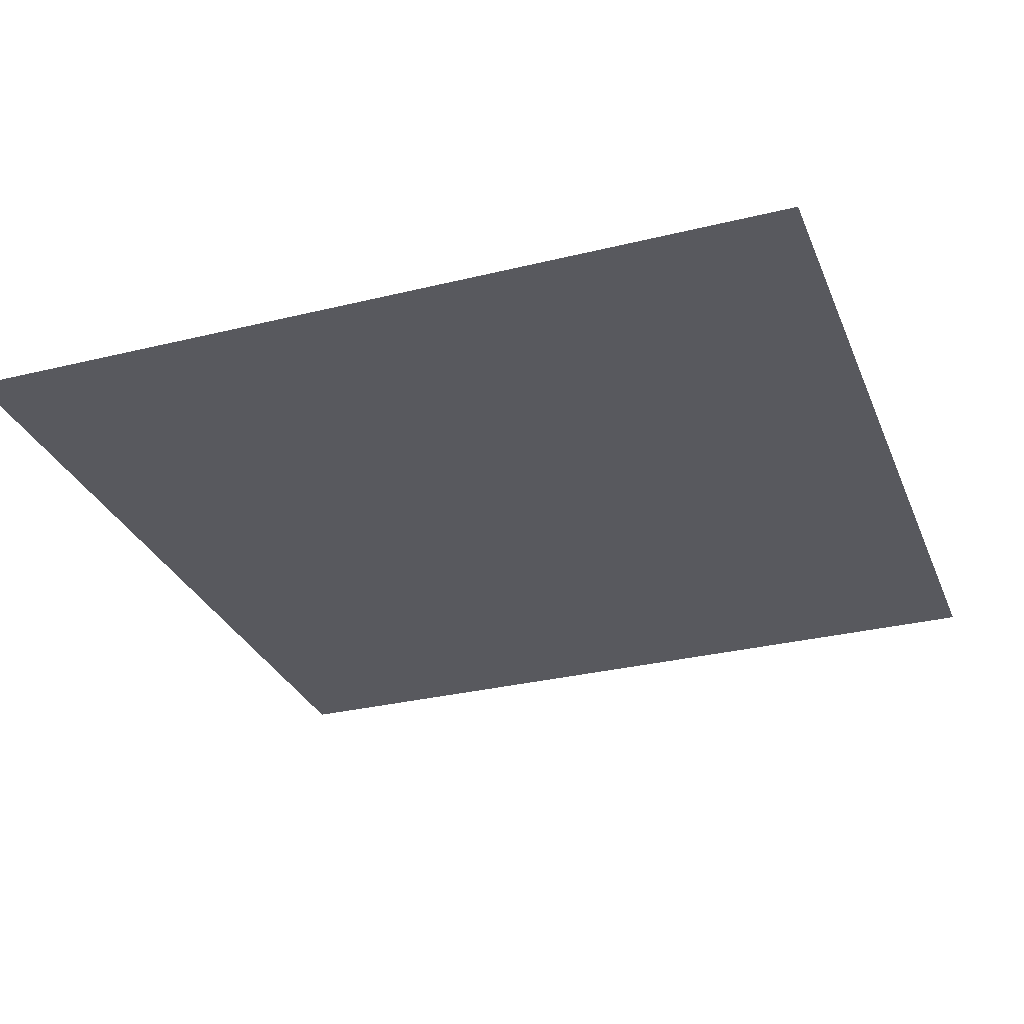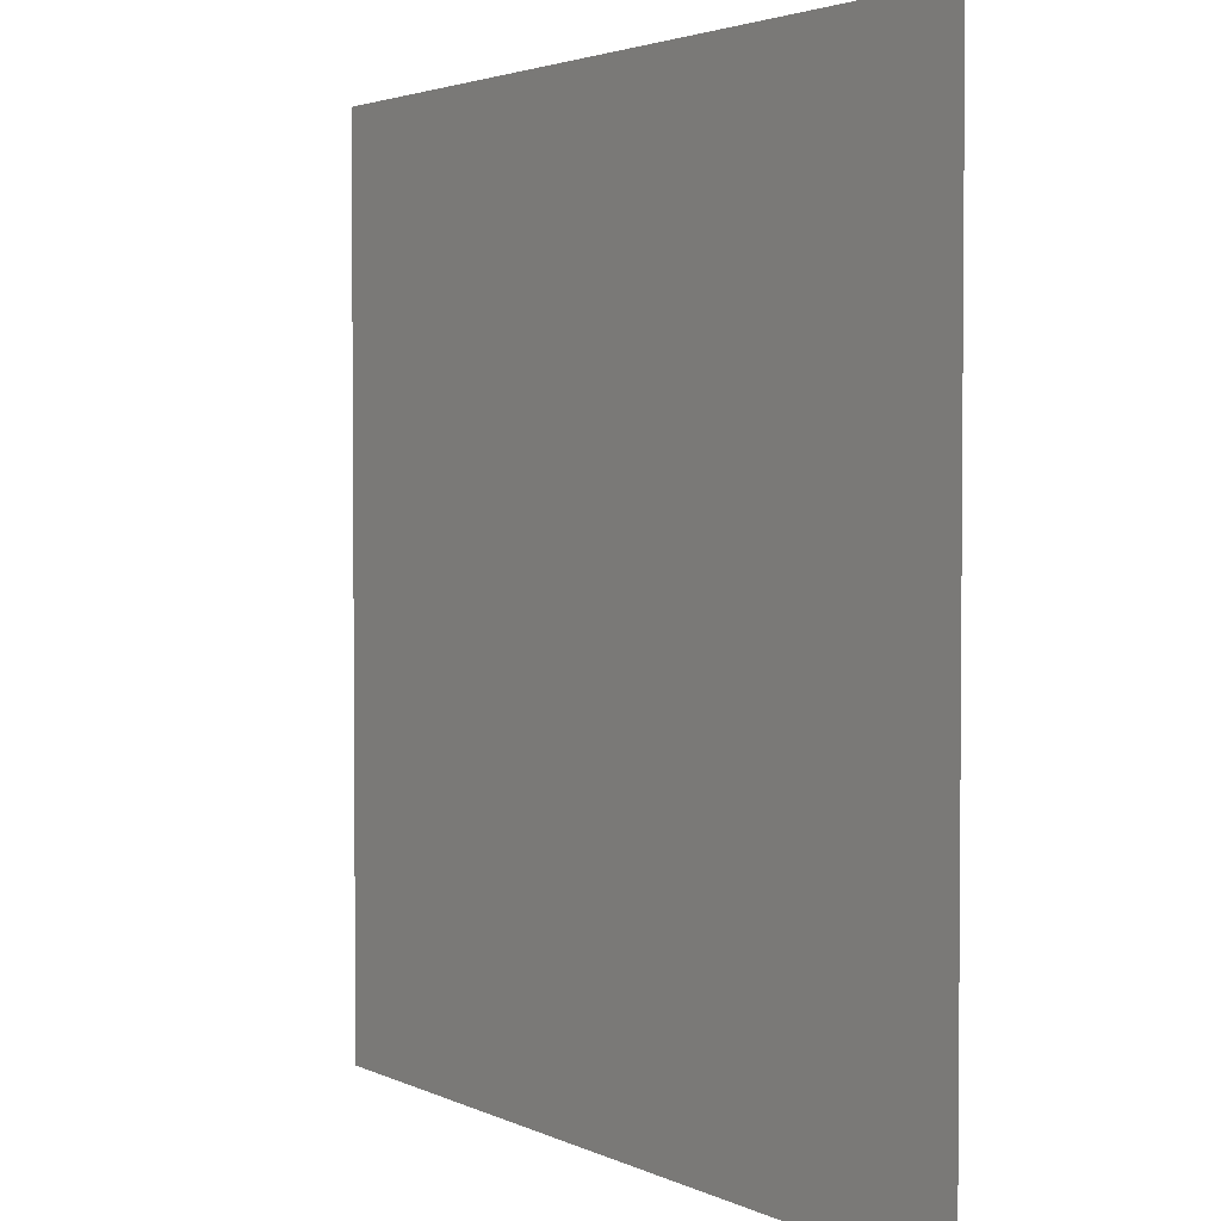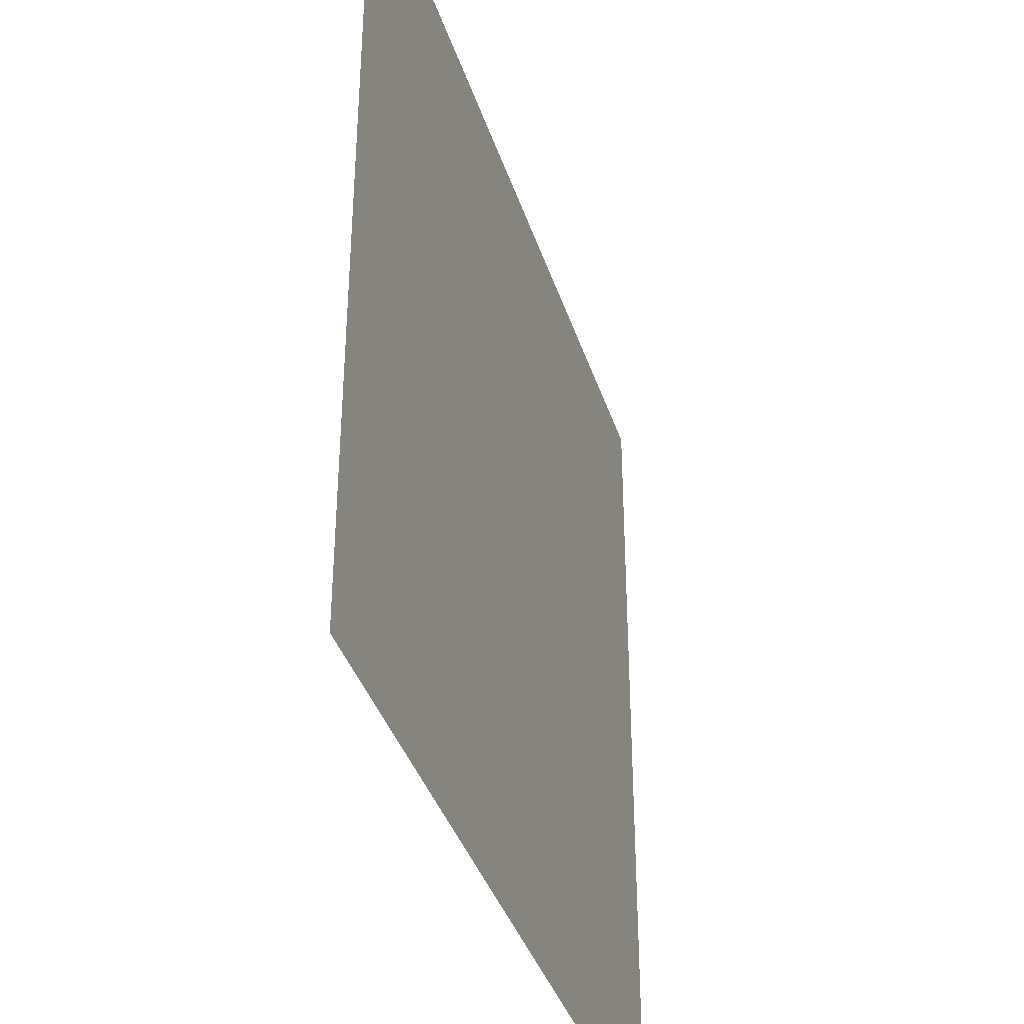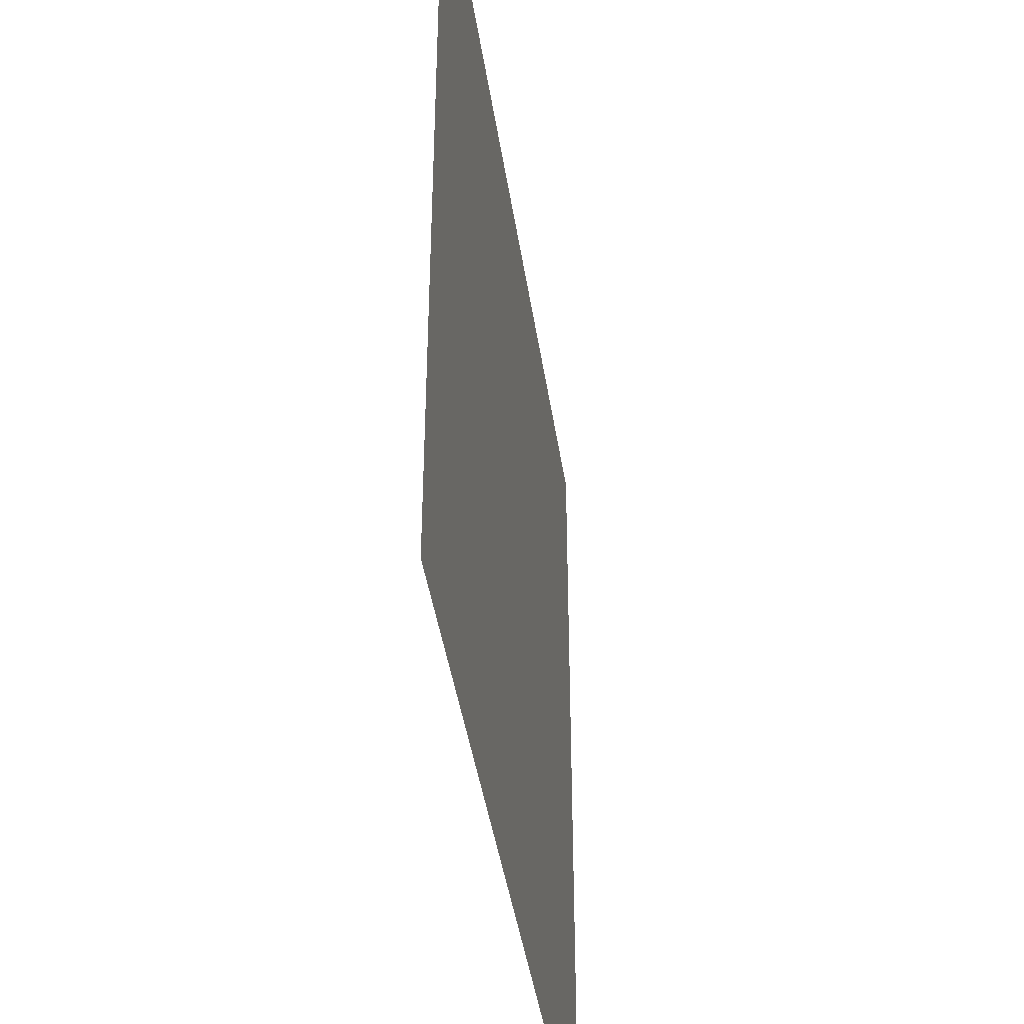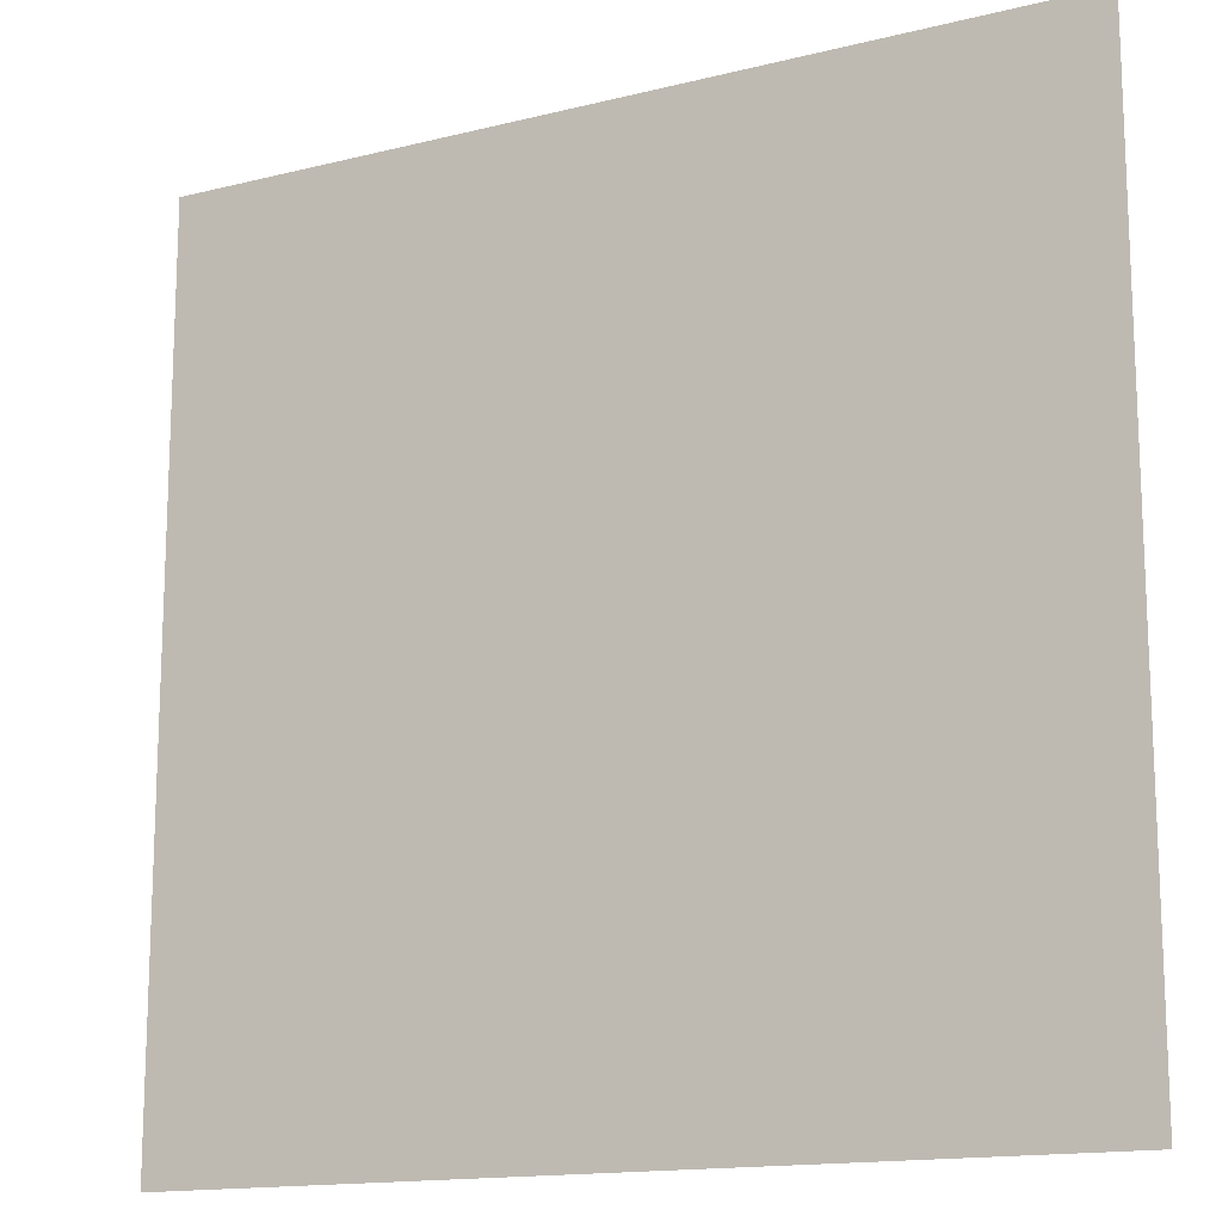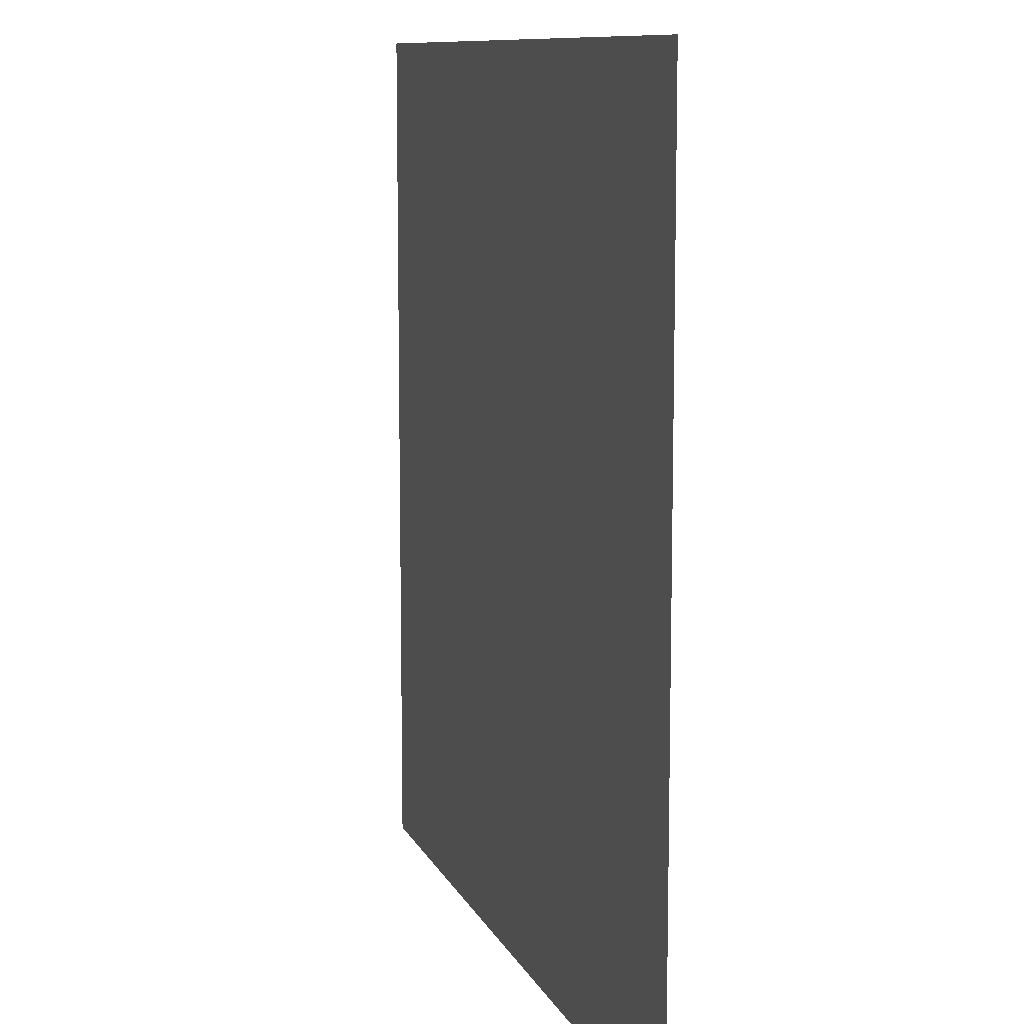
<metadata>
{"format":"obj","ext":"obj","renderer":"f3d","projection":"perspective","resolution":1024,"background":"white","views":[{"elev":-30.3,"azim":19.7,"up":"+Z"},{"elev":2.9,"azim":-122.4,"up":"+Y"},{"elev":-38.2,"azim":-72.9,"up":"+Y"},{"elev":-42.3,"azim":-81.6,"up":"+Y"},{"elev":-14.9,"azim":28.3,"up":"+Y"},{"elev":10.0,"azim":73.5,"up":"+Y"}]}
</metadata>
<code>
o MeshTelevision_17_0_GeomSubset_4
v -0.000927 0.05048 0.005578
v 0.000927 0.05048 0.005578
v -0.000927 0.05233 0.005578
v 0.000927 0.05233 0.005578
v -0.000927 0.05048 0.005578
v 0.000927 0.05048 0.005578
v -0.000927 0.05233 0.005578
v 0.000927 0.05233 0.005578
v -0.000927 0.05048 0.005578
v 0.000927 0.05048 0.005578
v -0.000927 0.05233 0.005578
v 0.000927 0.05233 0.005578
v -0.000927 0.05048 0.005578
v 0.000927 0.05048 0.005578
v -0.000927 0.05233 0.005578
v 0.000927 0.05233 0.005578
v -0.000927 0.05048 0.005578
v 0.000927 0.05048 0.005578
v -0.000927 0.05233 0.005578
v 0.000927 0.05233 0.005578
v -0.5467 -0.06513 -0.237
v -0.5467 -0.06513 0.4543
v -0.5467 -0.01141 0.4543
v -0.5467 -0.01141 -0.237
v -0.4392 0.0514 0.3864
v -0.4392 0.0514 -0.169
v -0.7008 -0.01141 -0.237
v -0.7008 -0.06513 -0.237
v -0.7008 -0.01141 0.4543
v -0.7008 -0.06513 0.4543
v -0.5602 -0.08153 -0.2177
v -0.5602 -0.08153 0.435
v -0.6873 -0.08153 -0.2177
v -0.6873 -0.08153 0.435
v -0.5467 -0.01141 -0.3263
v -0.5467 -0.06513 -0.3263
v -0.7008 -0.01141 -0.3263
v -0.7008 -0.06513 -0.3263
v -0.5467 -0.01141 -0.3854
v -0.5467 -0.06513 -0.3854
v -0.7008 -0.01141 -0.3854
v -0.7008 -0.06513 -0.3854
v -0.5467 -0.06513 -0.2556
v -0.5467 -0.06513 -0.3183
v -0.7008 -0.06513 -0.2556
v -0.7008 -0.06513 -0.3183
v -0.7008 -0.01141 -0.2556
v -0.7008 -0.01141 -0.3183
v -0.5467 -0.01141 -0.2556
v -0.5467 -0.01141 -0.3183
v -0.5165 -0.06513 -0.2068
v -0.5165 -0.06513 0.4242
v -0.5165 -0.04088 -0.2068
v -0.5165 -0.04088 0.4242
v 1e-06 -0.06513 0.4543
v 1e-06 -0.01141 0.4543
v 1e-06 0.0514 0.3864
v 1e-06 0.0514 -0.169
v 1e-06 -0.01141 -0.237
v 1e-06 -0.01141 -0.2556
v 1e-06 -0.01141 -0.3183
v 1e-06 -0.01141 -0.3263
v 1e-06 -0.01141 -0.3854
v 1e-06 -0.06513 -0.3854
v 1e-06 -0.06513 -0.3263
v 1e-06 -0.06513 -0.3183
v 1e-06 -0.06513 -0.2556
v 1e-06 -0.06513 -0.237
v 1e-06 -0.06513 -0.2068
v 1e-06 -0.04088 -0.2068
v 1e-06 -0.04088 0.4242
v 1e-06 -0.06513 0.4242
v -0.5507 -0.07566 0.448
v -0.6968 -0.07566 0.448
v -0.6968 -0.07566 -0.2307
v -0.5507 -0.07566 -0.2307
v 1e-06 -0.0862 -0.3305
v 1e-06 -0.08199 -0.3263
v -0.5467 -0.0862 -0.3305
v -0.5467 -0.08199 -0.3263
v -0.7008 -0.0862 -0.3305
v -0.7008 -0.08199 -0.3263
v 1e-06 -0.08199 -0.3183
v 1e-06 -0.0862 -0.3141
v -0.5467 -0.08199 -0.2556
v -0.5467 -0.0862 -0.2598
v 1e-06 -0.0862 -0.2598
v 1e-06 -0.08199 -0.2556
v -0.5467 -0.08199 -0.3183
v -0.5467 -0.0862 -0.3141
v -0.7008 -0.0862 -0.3141
v -0.7008 -0.08199 -0.3183
v -0.7008 -0.0862 -0.2598
v -0.7008 -0.08199 -0.2556
v 1e-06 -0.08199 -0.3854
v 1e-06 -0.0862 -0.3812
v -0.5467 -0.08199 -0.3854
v -0.5467 -0.0862 -0.3812
v -0.7008 -0.0862 -0.3812
v -0.7008 -0.08199 -0.3854
v 0.5467 -0.06513 -0.237
v 0.5467 -0.06513 0.4543
v 0.5467 -0.01141 0.4543
v 0.5467 -0.01141 -0.237
v 0.4392 0.0514 0.3864
v 0.4392 0.0514 -0.169
v 0.7008 -0.01141 -0.237
v 0.7008 -0.06513 -0.237
v 0.7008 -0.01141 0.4543
v 0.7008 -0.06513 0.4543
v 0.5602 -0.08153 -0.2177
v 0.5602 -0.08153 0.435
v 0.6873 -0.08153 -0.2177
v 0.6873 -0.08153 0.435
v 0.5467 -0.01141 -0.3263
v 0.5467 -0.06513 -0.3263
v 0.7008 -0.01141 -0.3263
v 0.7008 -0.06513 -0.3263
v 0.5467 -0.01141 -0.3854
v 0.5467 -0.06513 -0.3854
v 0.7008 -0.01141 -0.3854
v 0.7008 -0.06513 -0.3854
v 0.5467 -0.06513 -0.2556
v 0.5467 -0.06513 -0.3183
v 0.7008 -0.06513 -0.2556
v 0.7008 -0.06513 -0.3183
v 0.7008 -0.01141 -0.2556
v 0.7008 -0.01141 -0.3183
v 0.5467 -0.01141 -0.2556
v 0.5467 -0.01141 -0.3183
v 0.5165 -0.06513 -0.2068
v 0.5165 -0.06513 0.4242
v 0.5165 -0.04088 -0.2068
v 0.5165 -0.04088 0.4242
v 0.5507 -0.07566 0.448
v 0.6968 -0.07566 0.448
v 0.6968 -0.07566 -0.2307
v 0.5507 -0.07566 -0.2307
v 0.5467 -0.0862 -0.3305
v 0.5467 -0.08199 -0.3263
v 0.7008 -0.0862 -0.3305
v 0.7008 -0.08199 -0.3263
v 0.5467 -0.08199 -0.2556
v 0.5467 -0.0862 -0.2598
v 0.5467 -0.08199 -0.3183
v 0.5467 -0.0862 -0.3141
v 0.7008 -0.0862 -0.3141
v 0.7008 -0.08199 -0.3183
v 0.7008 -0.0862 -0.2598
v 0.7008 -0.08199 -0.2556
v 0.5467 -0.08199 -0.3854
v 0.5467 -0.0862 -0.3812
v 0.7008 -0.0862 -0.3812
v 0.7008 -0.08199 -0.3854
f 17 18 20 19

</code>
